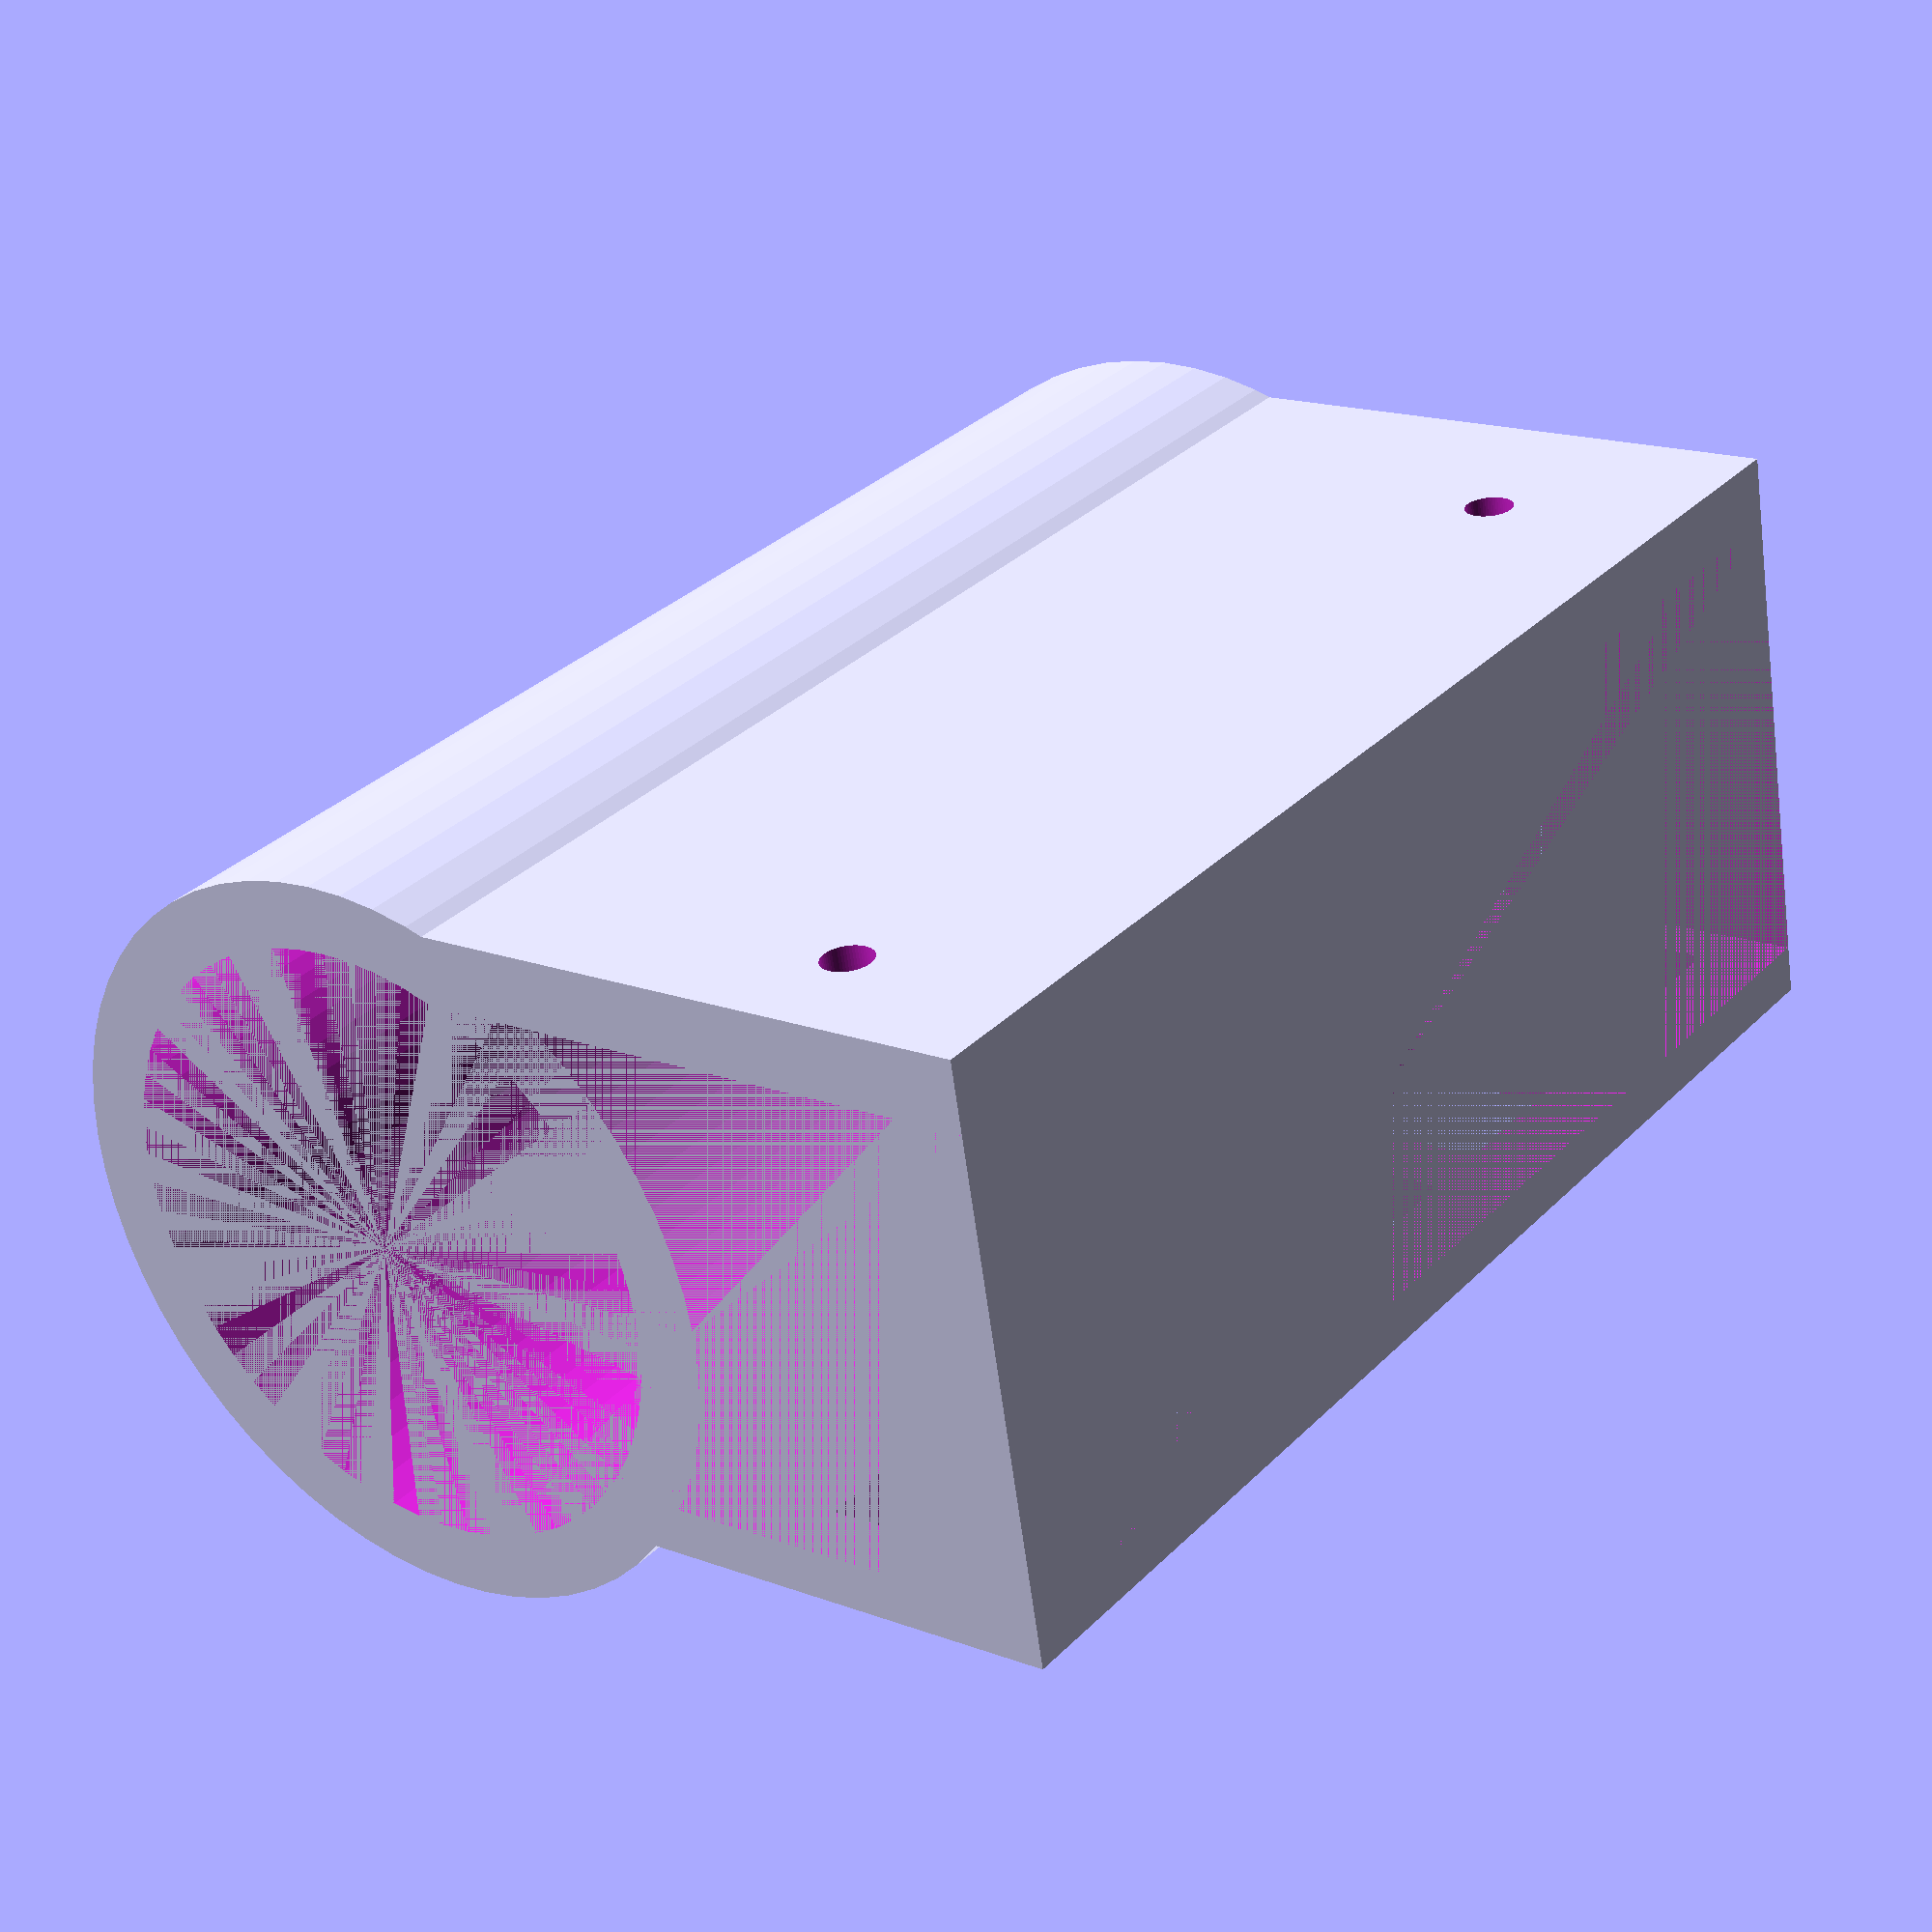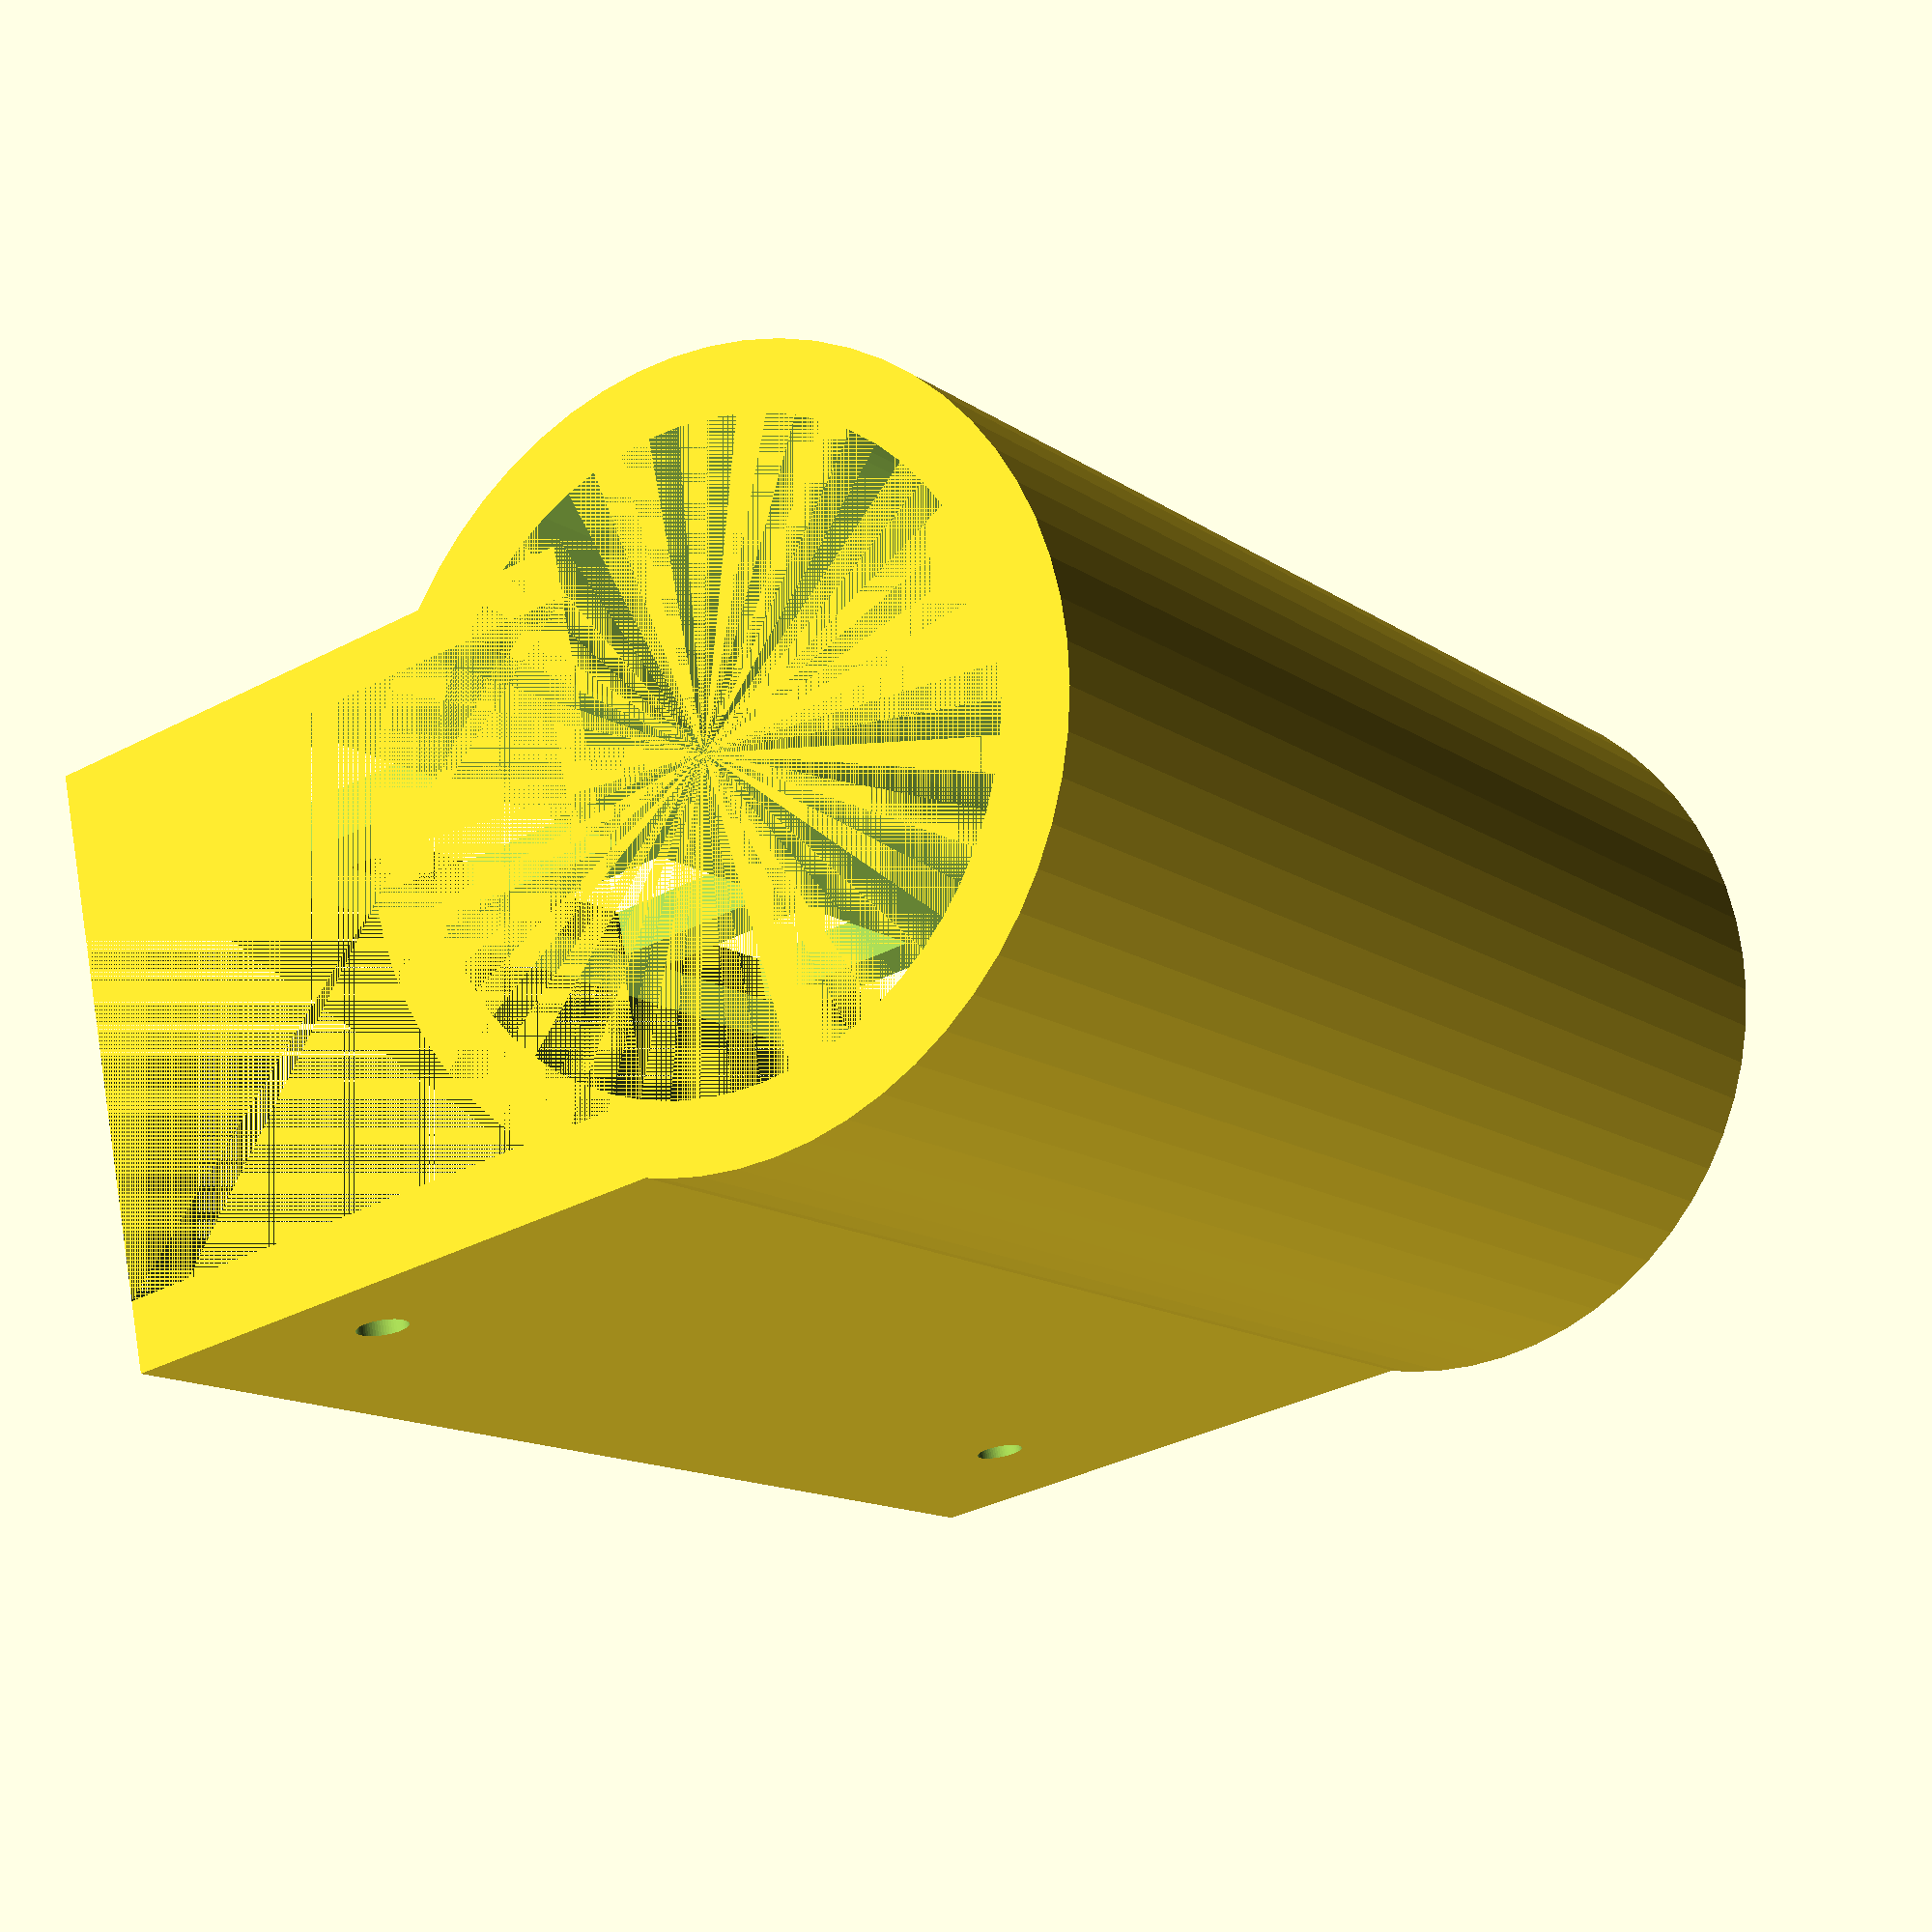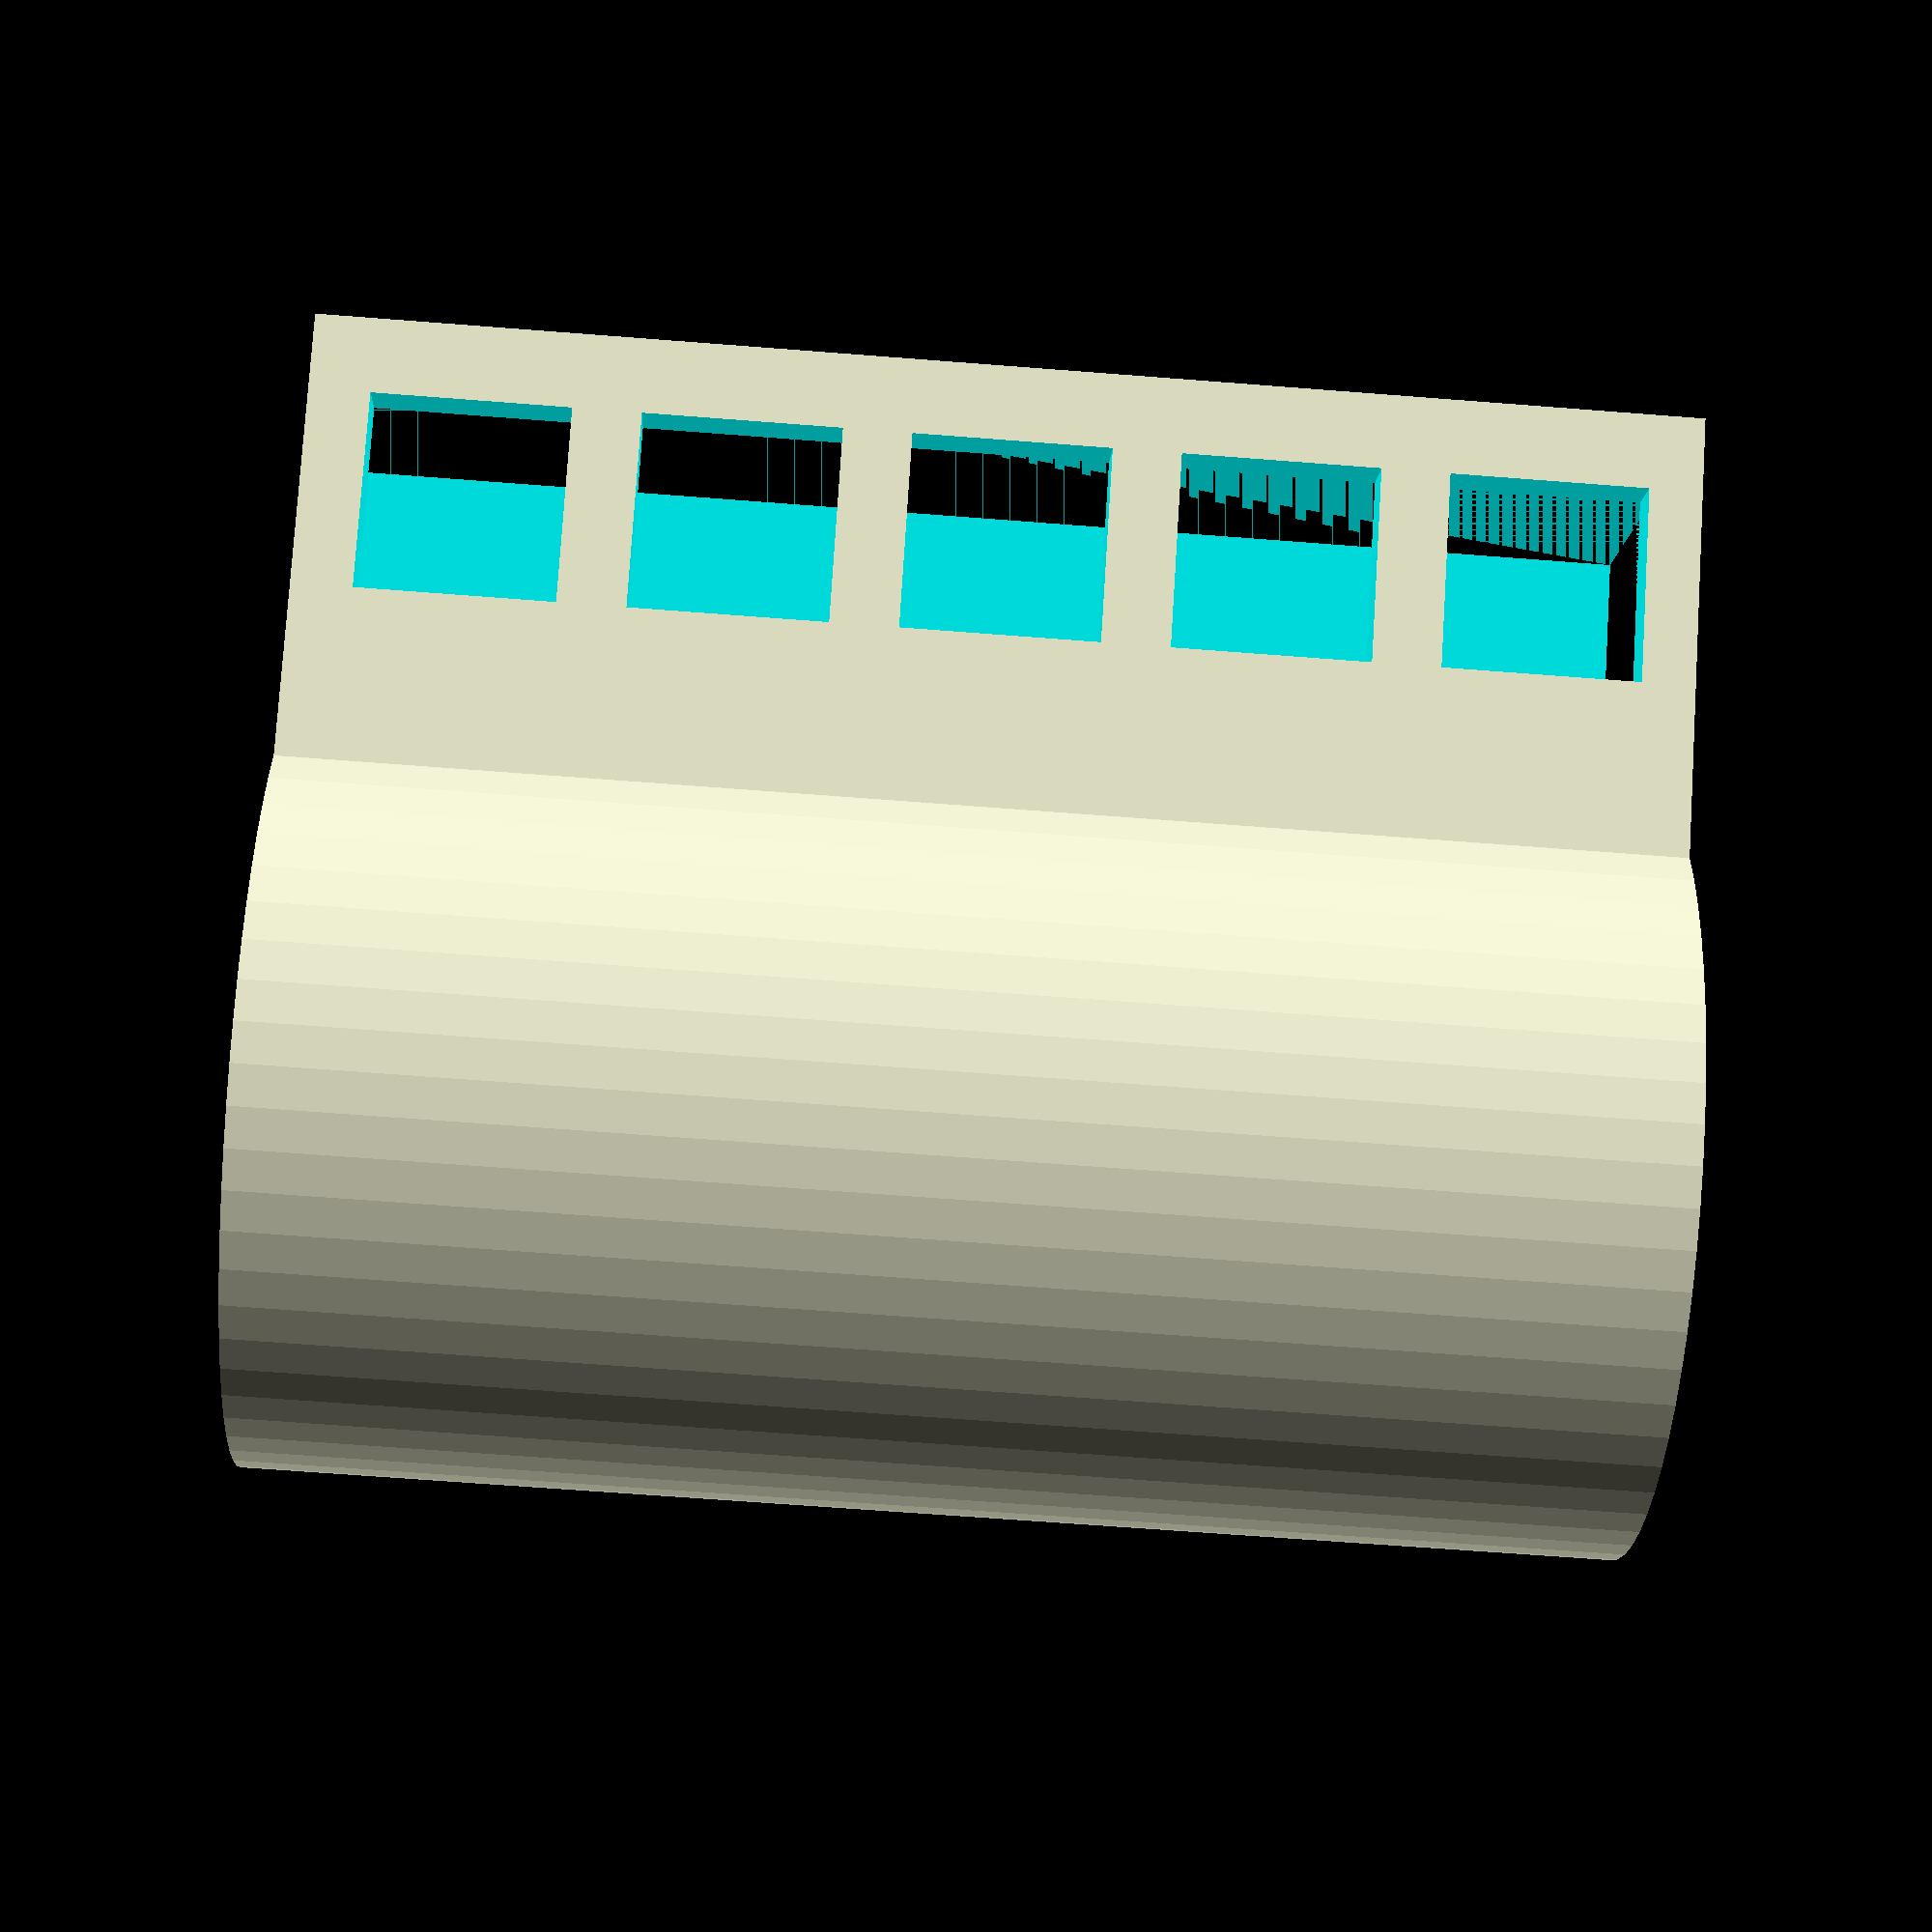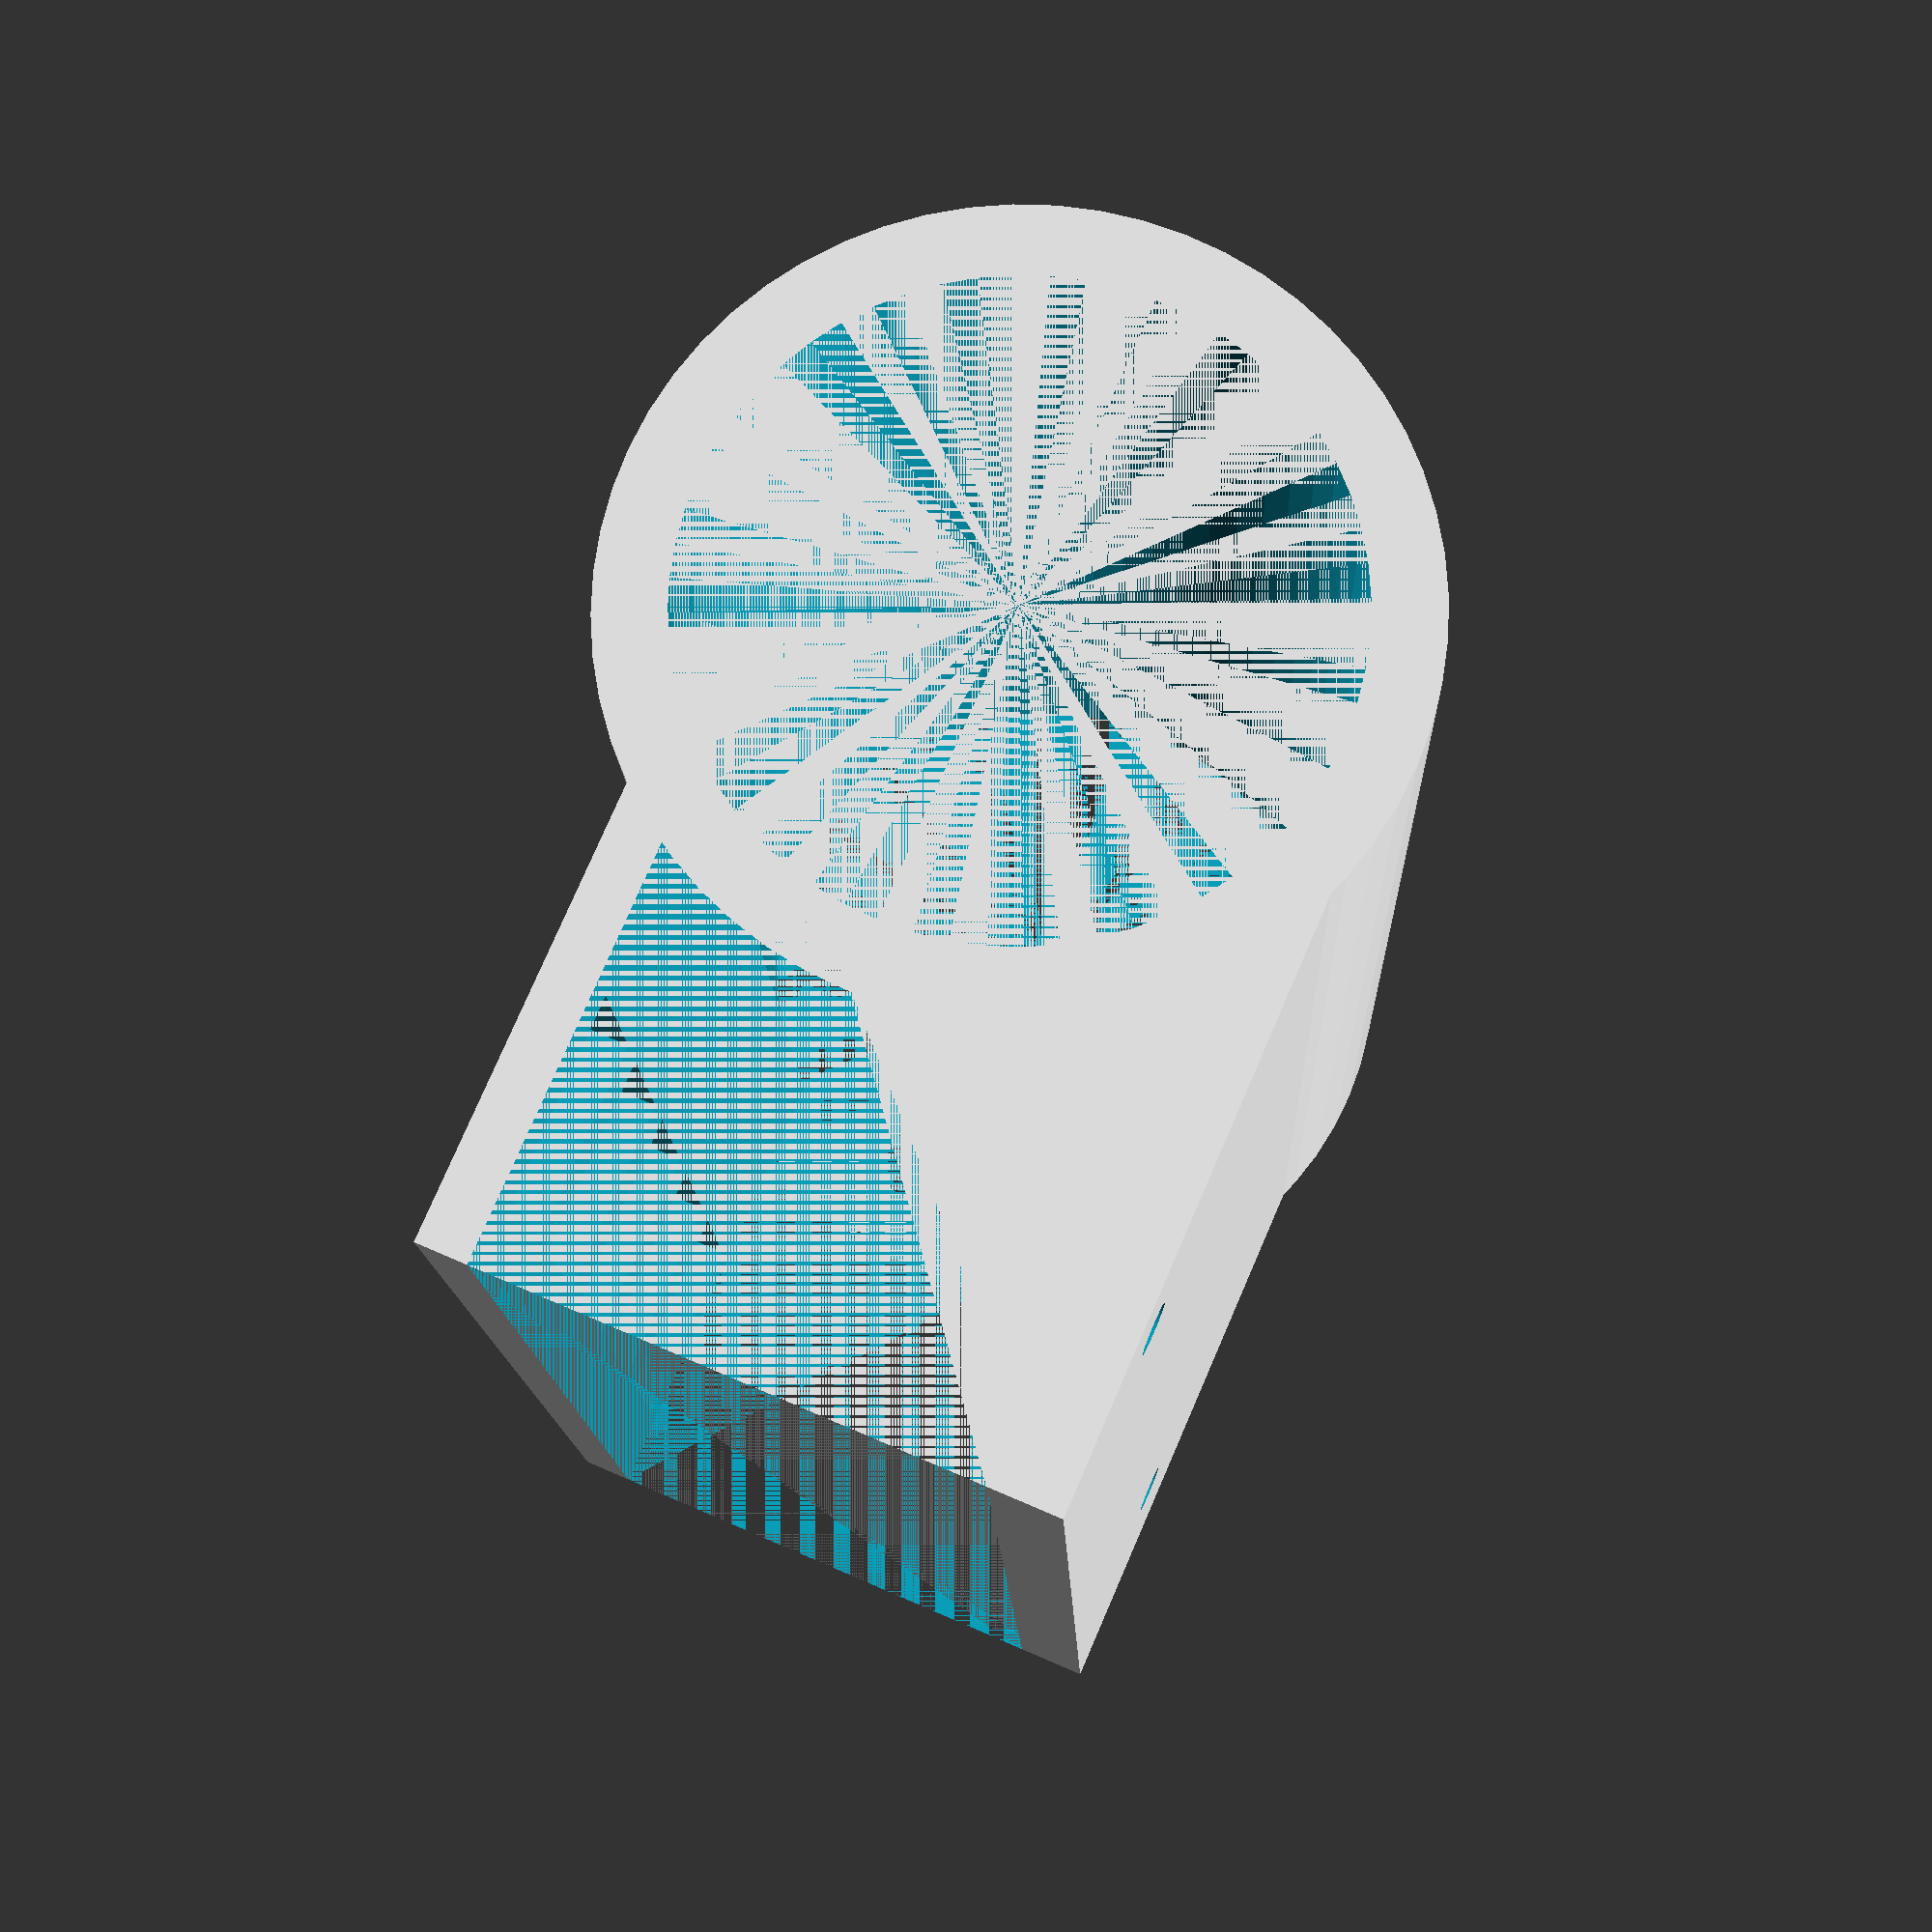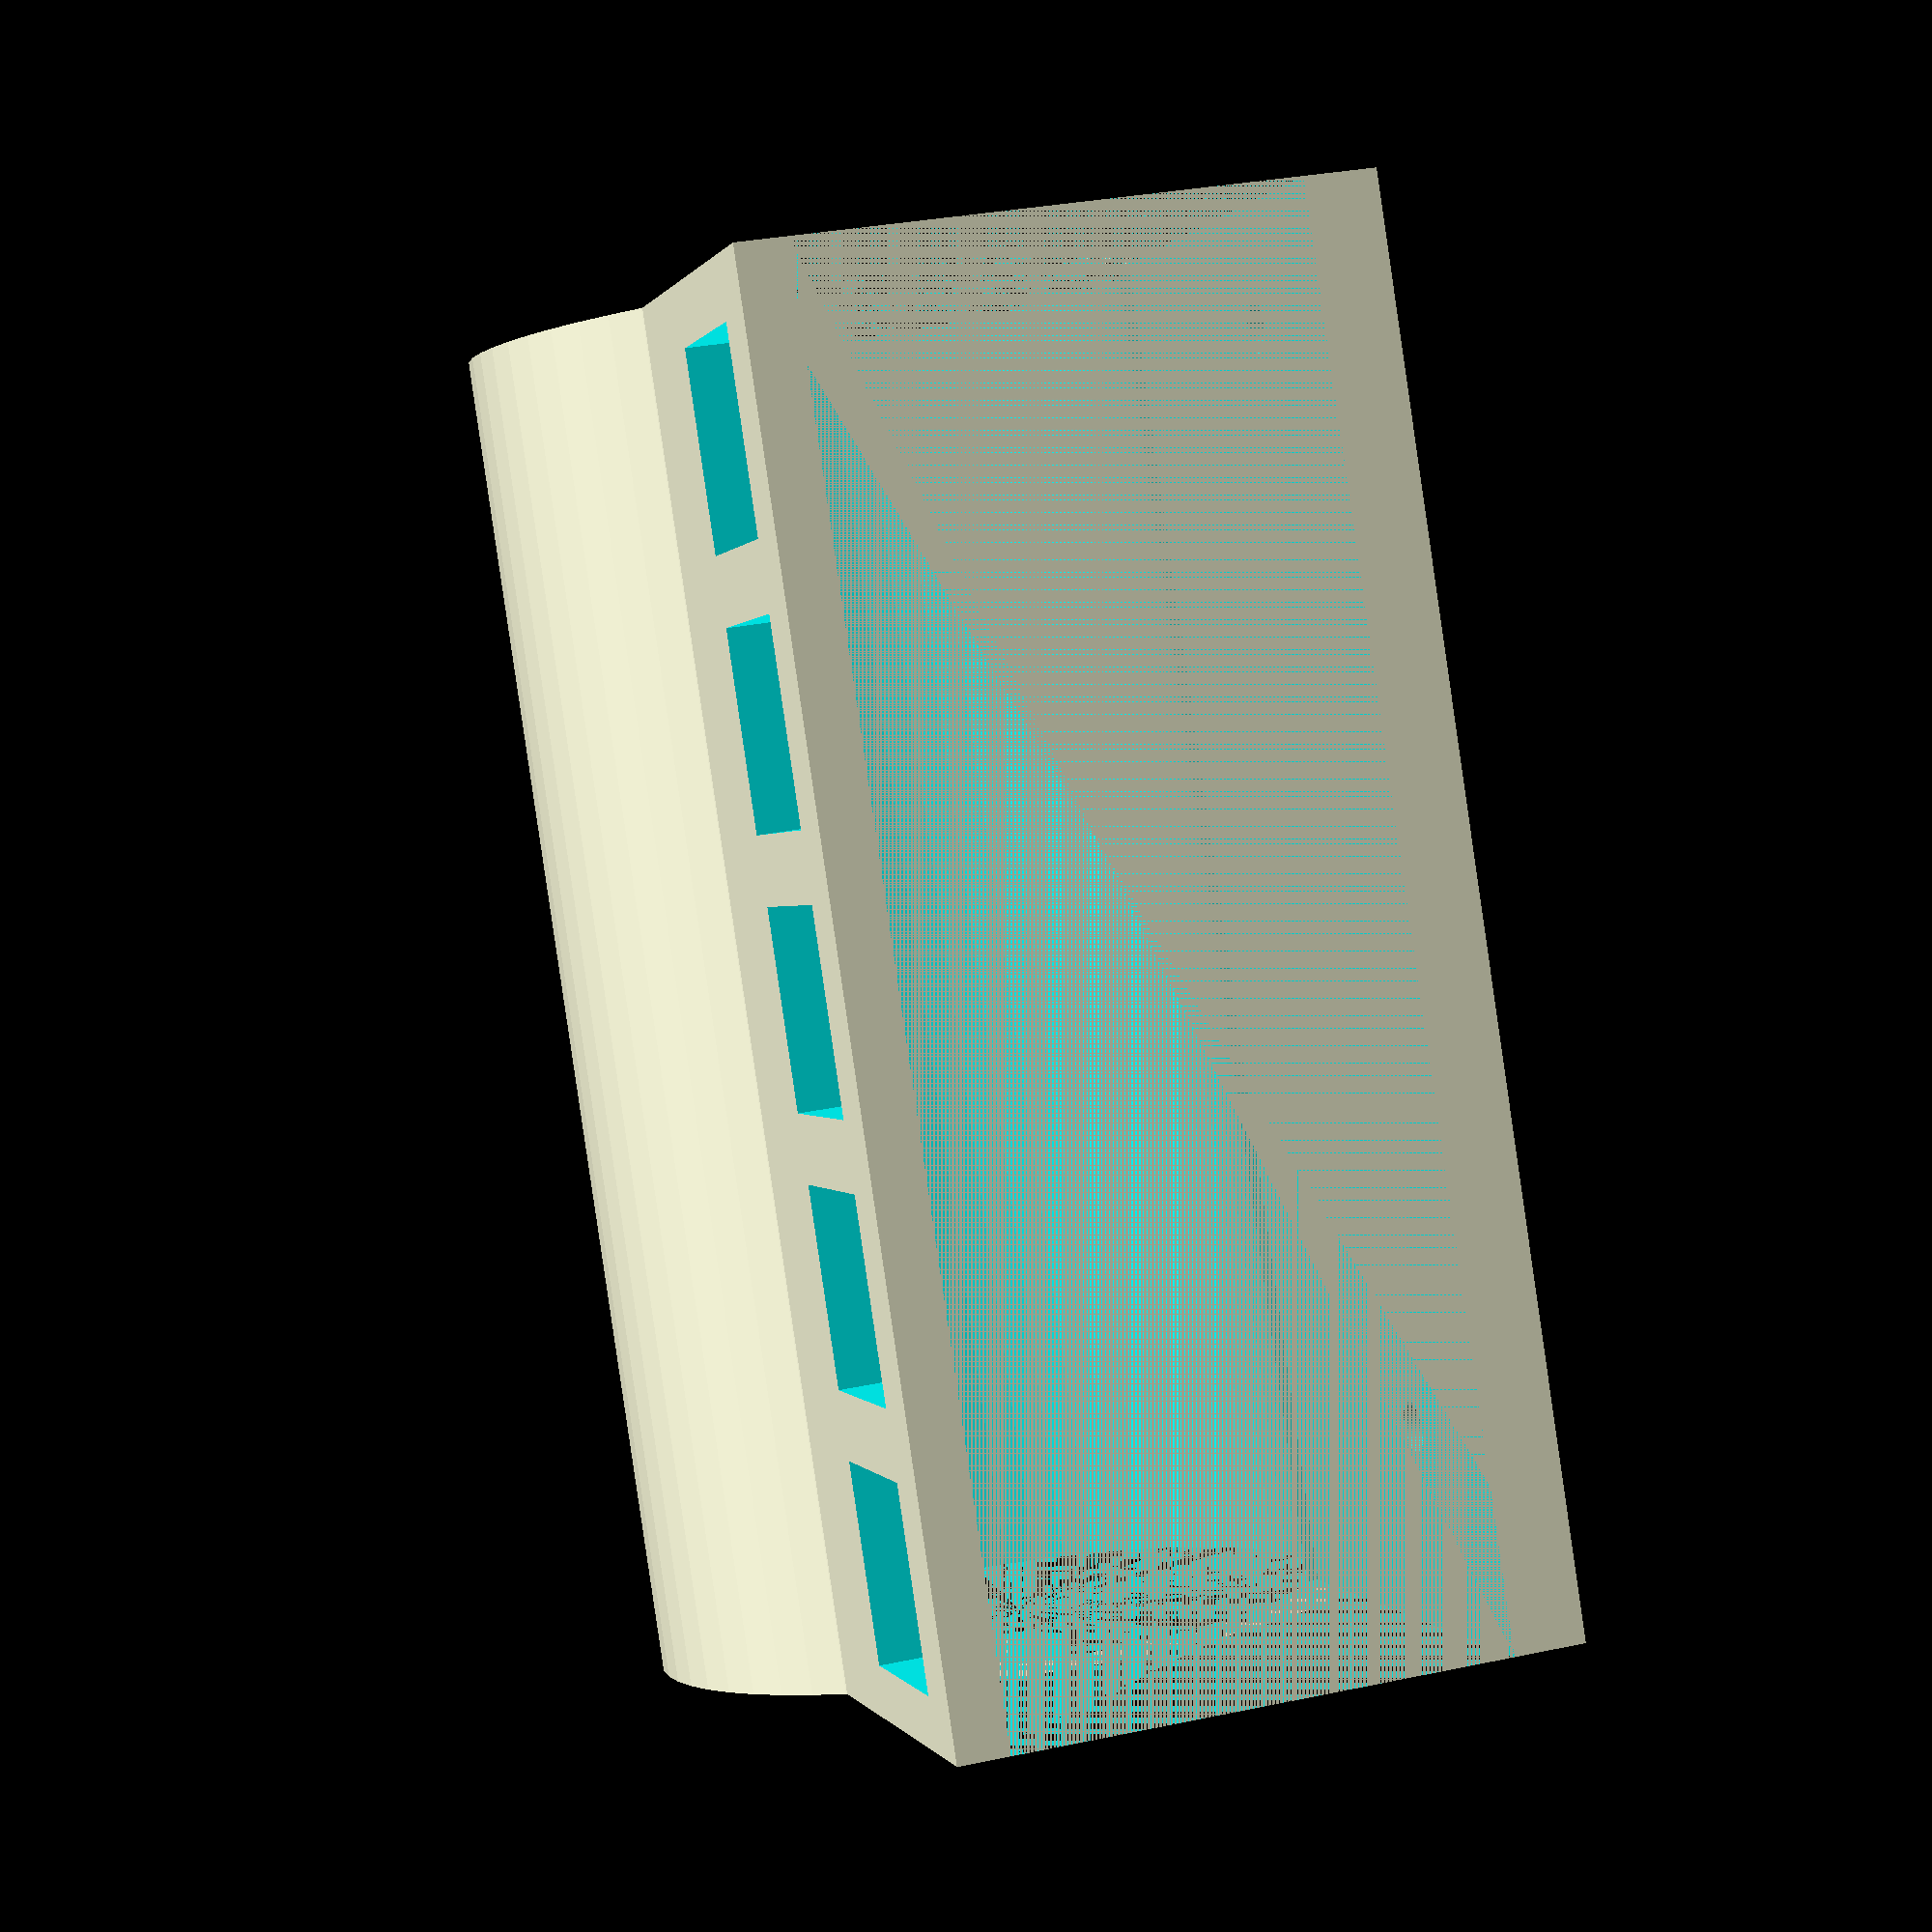
<openscad>
joystick_ext_rad = 25;
joystick_int_rad = 20.5;
joystick_depth = 90.5;

joystick_ext_rect_height = 40; // dimension in y
joystick_ext_rect_depth = joystick_depth;	 // dimension in z
joystick_ext_rect_width = 40; // dimension in x

joystick_int_rect_height = 40; // dimension in y
joystick_int_rect_depth = joystick_depth;	 // dimension in z
joystick_int_rect_width = 32; // dimension in x

support_hole_rad = 1.65; 
support_hole_height = 15; 
support_holes_spacing = 70;

buttons_hole_size = 13;
buttons_holes_spacing = 17.5;

module pcb_support_holes(){
	rotate([90, 0, 90]) {
  		cylinder(r=support_hole_rad, h=support_hole_height, $fn = 60);
	}

	translate([0, 0, support_holes_spacing]) {
		rotate([90, 0, 90]) {
	  		cylinder(r=support_hole_rad, h=support_hole_height, $fn = 60);
		}
	}
}

module control_buttons_holes(){
	cube([10, buttons_hole_size, buttons_hole_size]);

	translate([0, 0, buttons_holes_spacing]) {
		cube([10, buttons_hole_size, buttons_hole_size]);
	}

	translate([0, 0, buttons_holes_spacing*2]) {
		cube([10, buttons_hole_size, buttons_hole_size]);
	}

	translate([0, 0, buttons_holes_spacing*3]) {
		cube([10, buttons_hole_size, buttons_hole_size]);
	}

	translate([0, 0, buttons_holes_spacing*4]) {
		cube([10, buttons_hole_size, buttons_hole_size]);
	}
}


// ---------------------------------- //

difference() {
  	cylinder(r=joystick_ext_rad, h=joystick_depth, $fn = 60, center=true);
  	cylinder(r=joystick_int_rad, h=joystick_depth, $fn = 60, center=true);
	translate([-joystick_int_rect_width/2.4, 10, -joystick_int_rect_depth/2]) {
		cube([joystick_int_rect_width, joystick_int_rect_height, joystick_int_rect_depth]);
	}
}

difference() {
	translate([-joystick_ext_rect_height/2.4, 8, -joystick_ext_rect_depth/2]) {
 		cube([joystick_ext_rect_width, joystick_ext_rect_height, joystick_ext_rect_depth]);
	}
	translate([-joystick_int_rect_width/2.4, 8, -joystick_int_rect_depth/2]) {
		cube([joystick_int_rect_width, joystick_int_rect_height, joystick_int_rect_depth]);
	}
	cylinder(r=joystick_int_rad, h=joystick_depth, $fn = 60, center=true);
	
	translate([15, 35, -joystick_depth/2.4]) {
		pcb_support_holes();
	}
	translate([-20, 30, (-34.25 - 7)]) {
		control_buttons_holes();
	}
}	







</openscad>
<views>
elev=147.8 azim=99.4 roll=323.7 proj=p view=wireframe
elev=13.1 azim=102.2 roll=213.0 proj=p view=solid
elev=245.3 azim=125.7 roll=274.5 proj=p view=solid
elev=13.7 azim=156.6 roll=181.9 proj=p view=wireframe
elev=87.8 azim=194.3 roll=188.3 proj=p view=solid
</views>
